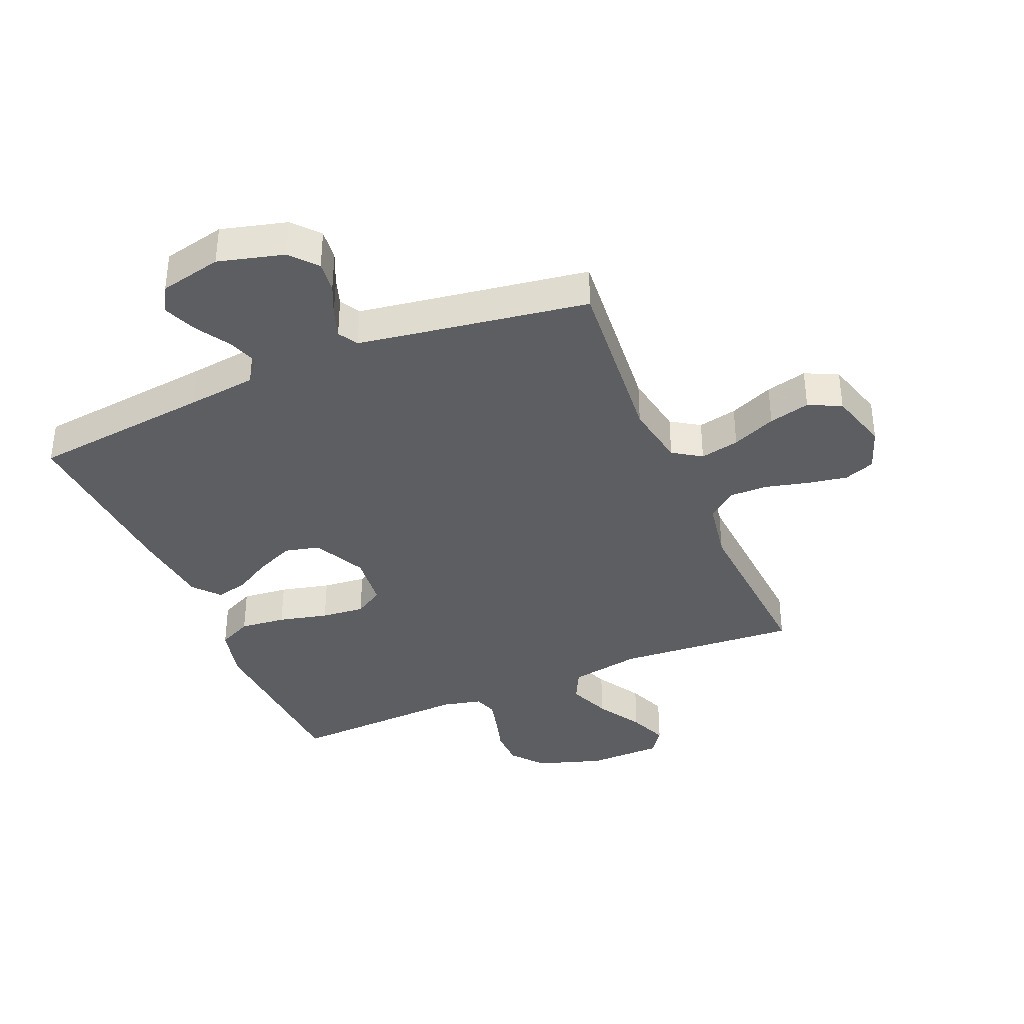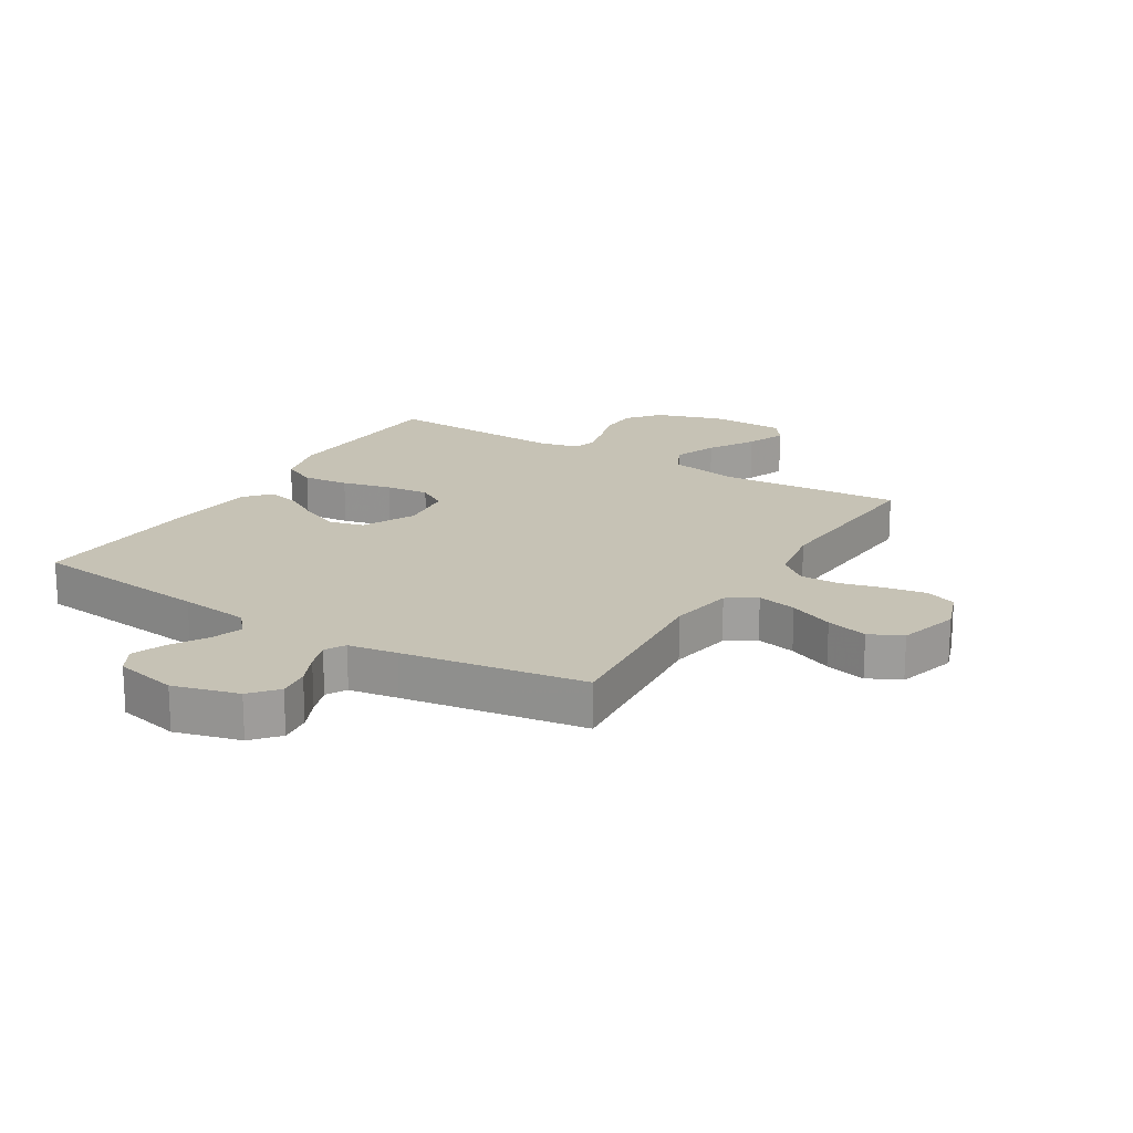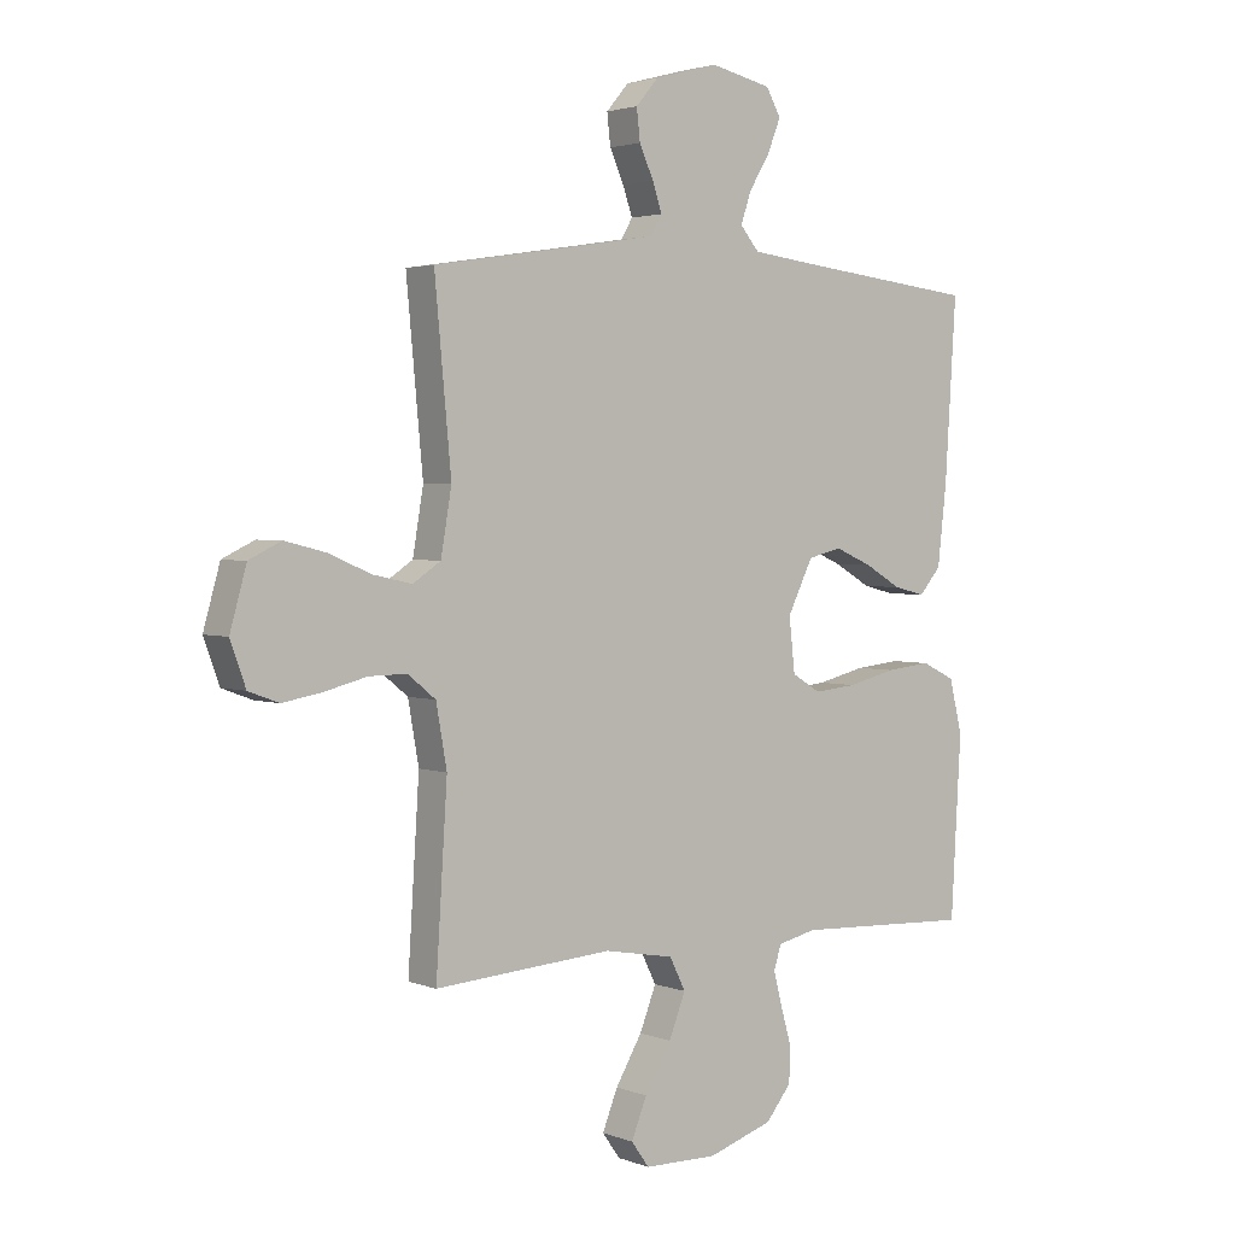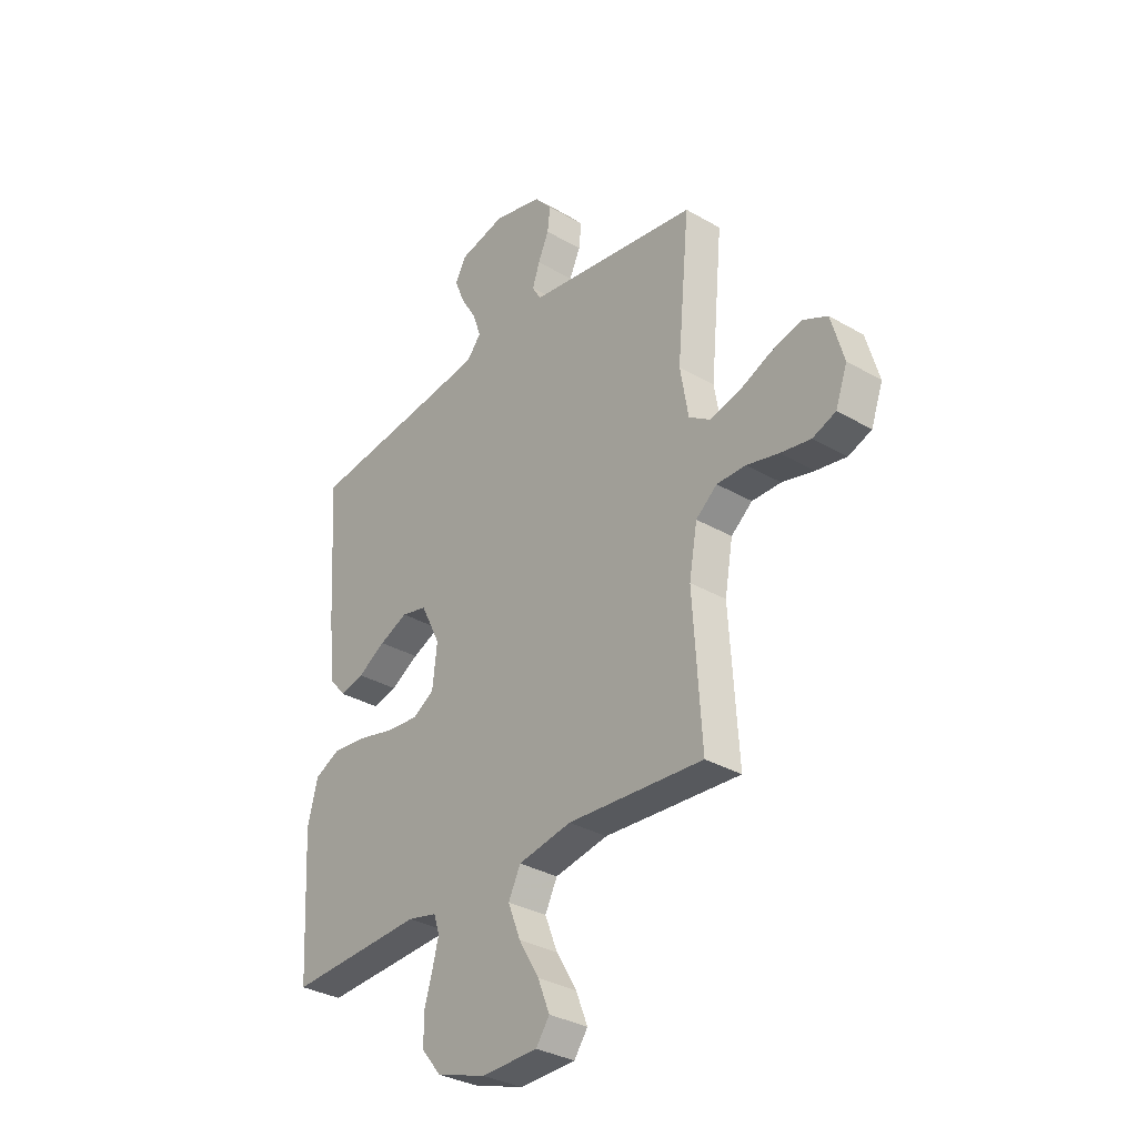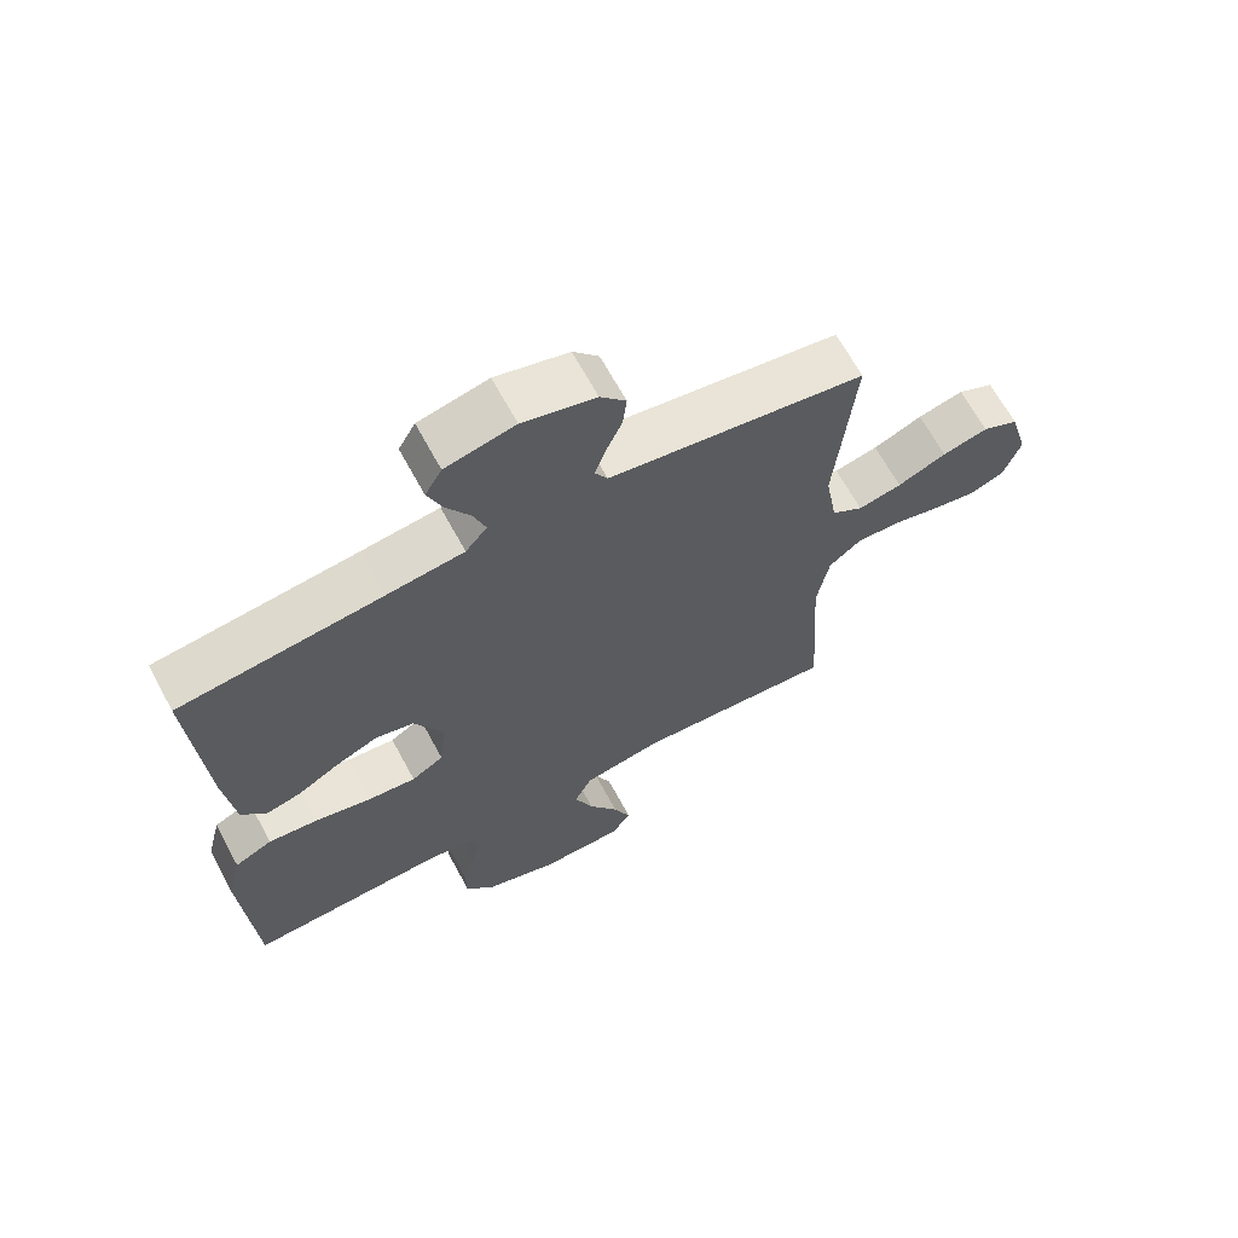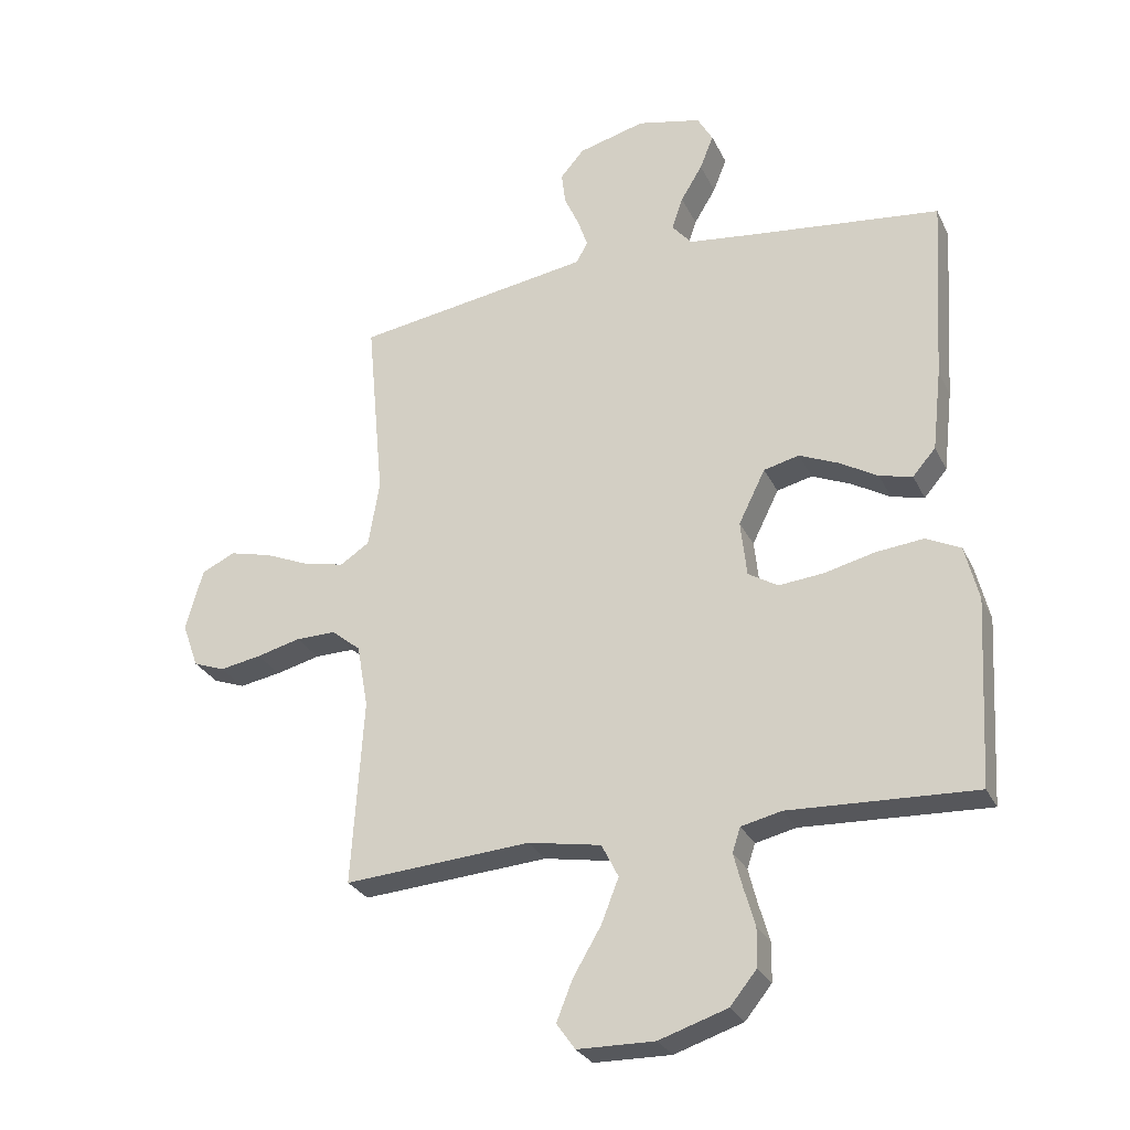
<metadata>
{"format":"obj","ext":"obj","renderer":"f3d","projection":"perspective","resolution":1024,"background":"white","views":[{"elev":-37.3,"azim":23.1,"up":"+Y"},{"elev":18.9,"azim":31.4,"up":"+Y"},{"elev":2.7,"azim":142.1,"up":"+Z"},{"elev":-32.9,"azim":51.3,"up":"+Z"},{"elev":66.4,"azim":-28.4,"up":"+Z"},{"elev":-28.0,"azim":-158.4,"up":"+Z"}]}
</metadata>
<code>
v -0.5 0.07 0.5
v -0.2 0.07 0.534
v -0.085 0.07 0.548
v -0.053 0.07 0.586
v -0.071 0.07 0.638
v -0.106 0.07 0.696
v -0.128 0.07 0.751
v -0.103 0.07 0.795
v 0 0.07 0.818
v 0.108 0.07 0.789
v 0.146 0.07 0.745
v 0.14 0.07 0.693
v 0.116 0.07 0.64
v 0.1 0.07 0.593
v 0.119 0.07 0.56
v 0.2 0.07 0.547
v 0.5 0.07 0.5
v 0.472 0.07 0.2
v 0.49 0.07 0.094
v 0.537 0.07 0.063
v 0.602 0.07 0.077
v 0.675 0.07 0.108
v 0.743 0.07 0.125
v 0.797 0.07 0.099
v 0.825 0.07 0
v 0.799 0.07 -0.072
v 0.748 0.07 -0.091
v 0.681 0.07 -0.079
v 0.61 0.07 -0.061
v 0.546 0.07 -0.06
v 0.499 0.07 -0.098
v 0.481 0.07 -0.2
v 0.5 0.07 -0.5
v 0.2 0.07 -0.478
v 0.082 0.07 -0.499
v 0.055 0.07 -0.553
v 0.083 0.07 -0.624
v 0.128 0.07 -0.7
v 0.154 0.07 -0.765
v 0.124 0.07 -0.807
v 0 0.07 -0.809
v -0.11 0.07 -0.773
v -0.153 0.07 -0.72
v -0.154 0.07 -0.658
v -0.136 0.07 -0.596
v -0.122 0.07 -0.541
v -0.135 0.07 -0.502
v -0.2 0.07 -0.487
v -0.5 0.07 -0.5
v -0.517 0.07 -0.2
v -0.495 0.07 -0.111
v -0.439 0.07 -0.084
v -0.363 0.07 -0.092
v -0.281 0.07 -0.112
v -0.209 0.07 -0.119
v -0.161 0.07 -0.09
v -0.151 0.07 0
v -0.194 0.07 0.087
v -0.251 0.07 0.101
v -0.314 0.07 0.074
v -0.376 0.07 0.038
v -0.429 0.07 0.025
v -0.466 0.07 0.068
v -0.481 0.07 0.2
v -0.5 0 0.5
v -0.2 0 0.534
v -0.085 0 0.548
v -0.053 0 0.586
v -0.071 0 0.638
v -0.106 0 0.696
v -0.128 0 0.751
v -0.103 0 0.795
v 0 0 0.818
v 0.108 0 0.789
v 0.146 0 0.745
v 0.14 0 0.693
v 0.116 0 0.64
v 0.1 0 0.593
v 0.119 0 0.56
v 0.2 0 0.547
v 0.5 0 0.5
v 0.472 0 0.2
v 0.49 0 0.094
v 0.537 0 0.063
v 0.602 0 0.077
v 0.675 0 0.108
v 0.743 0 0.125
v 0.797 0 0.099
v 0.825 0 0
v 0.799 0 -0.072
v 0.748 0 -0.091
v 0.681 0 -0.079
v 0.61 0 -0.061
v 0.546 0 -0.06
v 0.499 0 -0.098
v 0.481 0 -0.2
v 0.5 0 -0.5
v 0.2 0 -0.478
v 0.082 0 -0.499
v 0.055 0 -0.553
v 0.083 0 -0.624
v 0.128 0 -0.7
v 0.154 0 -0.765
v 0.124 0 -0.807
v 0 0 -0.809
v -0.11 0 -0.773
v -0.153 0 -0.72
v -0.154 0 -0.658
v -0.136 0 -0.596
v -0.122 0 -0.541
v -0.135 0 -0.502
v -0.2 0 -0.487
v -0.5 0 -0.5
v -0.517 0 -0.2
v -0.495 0 -0.111
v -0.439 0 -0.084
v -0.363 0 -0.092
v -0.281 0 -0.112
v -0.209 0 -0.119
v -0.161 0 -0.09
v -0.151 0 0
v -0.194 0 0.087
v -0.251 0 0.101
v -0.314 0 0.074
v -0.376 0 0.038
v -0.429 0 0.025
v -0.466 0 0.068
v -0.481 0 0.2
f 64 1 2
f 63 64 2
f 62 63 2
f 61 62 2
f 60 61 2
f 59 60 2 3
f 58 59 3 4
f 57 58 4
f 56 57 4
f 52 53 54
f 51 52 54
f 50 51 54
f 49 50 54
f 48 49 54
f 47 48 54 55
f 46 47 55 56
f 43 44 45
f 42 43 45
f 41 42 45
f 40 41 45
f 39 40 45
f 38 39 45
f 37 38 45
f 36 37 45 46
f 46 56 4
f 36 46 4
f 35 36 4
f 32 33 34
f 34 35 4
f 32 34 4
f 31 32 4
f 27 28 29
f 26 27 29
f 25 26 29
f 24 25 29
f 23 24 29
f 22 23 29
f 21 22 29
f 20 21 29 30
f 19 20 30 31
f 16 17 18
f 19 31 4
f 18 19 4
f 16 18 4
f 15 16 4
f 11 12 13
f 10 11 13
f 9 10 13
f 8 9 13
f 7 8 13
f 6 7 13
f 5 6 13
f 5 13 14
f 4 5 14 15
f 66 65 128
f 66 128 127
f 66 127 126
f 66 126 125
f 66 125 124
f 67 66 124 123
f 68 67 123 122
f 68 122 121
f 68 121 120
f 118 117 116
f 118 116 115
f 118 115 114
f 118 114 113
f 118 113 112
f 119 118 112 111
f 120 119 111 110
f 109 108 107
f 109 107 106
f 109 106 105
f 109 105 104
f 109 104 103
f 109 103 102
f 109 102 101
f 110 109 101 100
f 68 120 110
f 68 110 100
f 68 100 99
f 98 97 96
f 68 99 98
f 68 98 96
f 68 96 95
f 93 92 91
f 93 91 90
f 93 90 89
f 93 89 88
f 93 88 87
f 93 87 86
f 93 86 85
f 94 93 85 84
f 95 94 84 83
f 82 81 80
f 68 95 83
f 68 83 82
f 68 82 80
f 68 80 79
f 77 76 75
f 77 75 74
f 77 74 73
f 77 73 72
f 77 72 71
f 77 71 70
f 77 70 69
f 78 77 69
f 79 78 69 68
f 1 65 66 2
f 2 66 67 3
f 3 67 68 4
f 4 68 69 5
f 5 69 70 6
f 6 70 71 7
f 7 71 72 8
f 8 72 73 9
f 9 73 74 10
f 10 74 75 11
f 11 75 76 12
f 12 76 77 13
f 13 77 78 14
f 14 78 79 15
f 15 79 80 16
f 16 80 81 17
f 17 81 82 18
f 18 82 83 19
f 19 83 84 20
f 20 84 85 21
f 21 85 86 22
f 22 86 87 23
f 23 87 88 24
f 24 88 89 25
f 25 89 90 26
f 26 90 91 27
f 27 91 92 28
f 28 92 93 29
f 29 93 94 30
f 30 94 95 31
f 31 95 96 32
f 32 96 97 33
f 33 97 98 34
f 34 98 99 35
f 35 99 100 36
f 36 100 101 37
f 37 101 102 38
f 38 102 103 39
f 39 103 104 40
f 40 104 105 41
f 41 105 106 42
f 42 106 107 43
f 43 107 108 44
f 44 108 109 45
f 45 109 110 46
f 46 110 111 47
f 47 111 112 48
f 48 112 113 49
f 49 113 114 50
f 50 114 115 51
f 51 115 116 52
f 52 116 117 53
f 53 117 118 54
f 54 118 119 55
f 55 119 120 56
f 56 120 121 57
f 57 121 122 58
f 58 122 123 59
f 59 123 124 60
f 60 124 125 61
f 61 125 126 62
f 62 126 127 63
f 63 127 128 64
f 64 128 65 1

</code>
